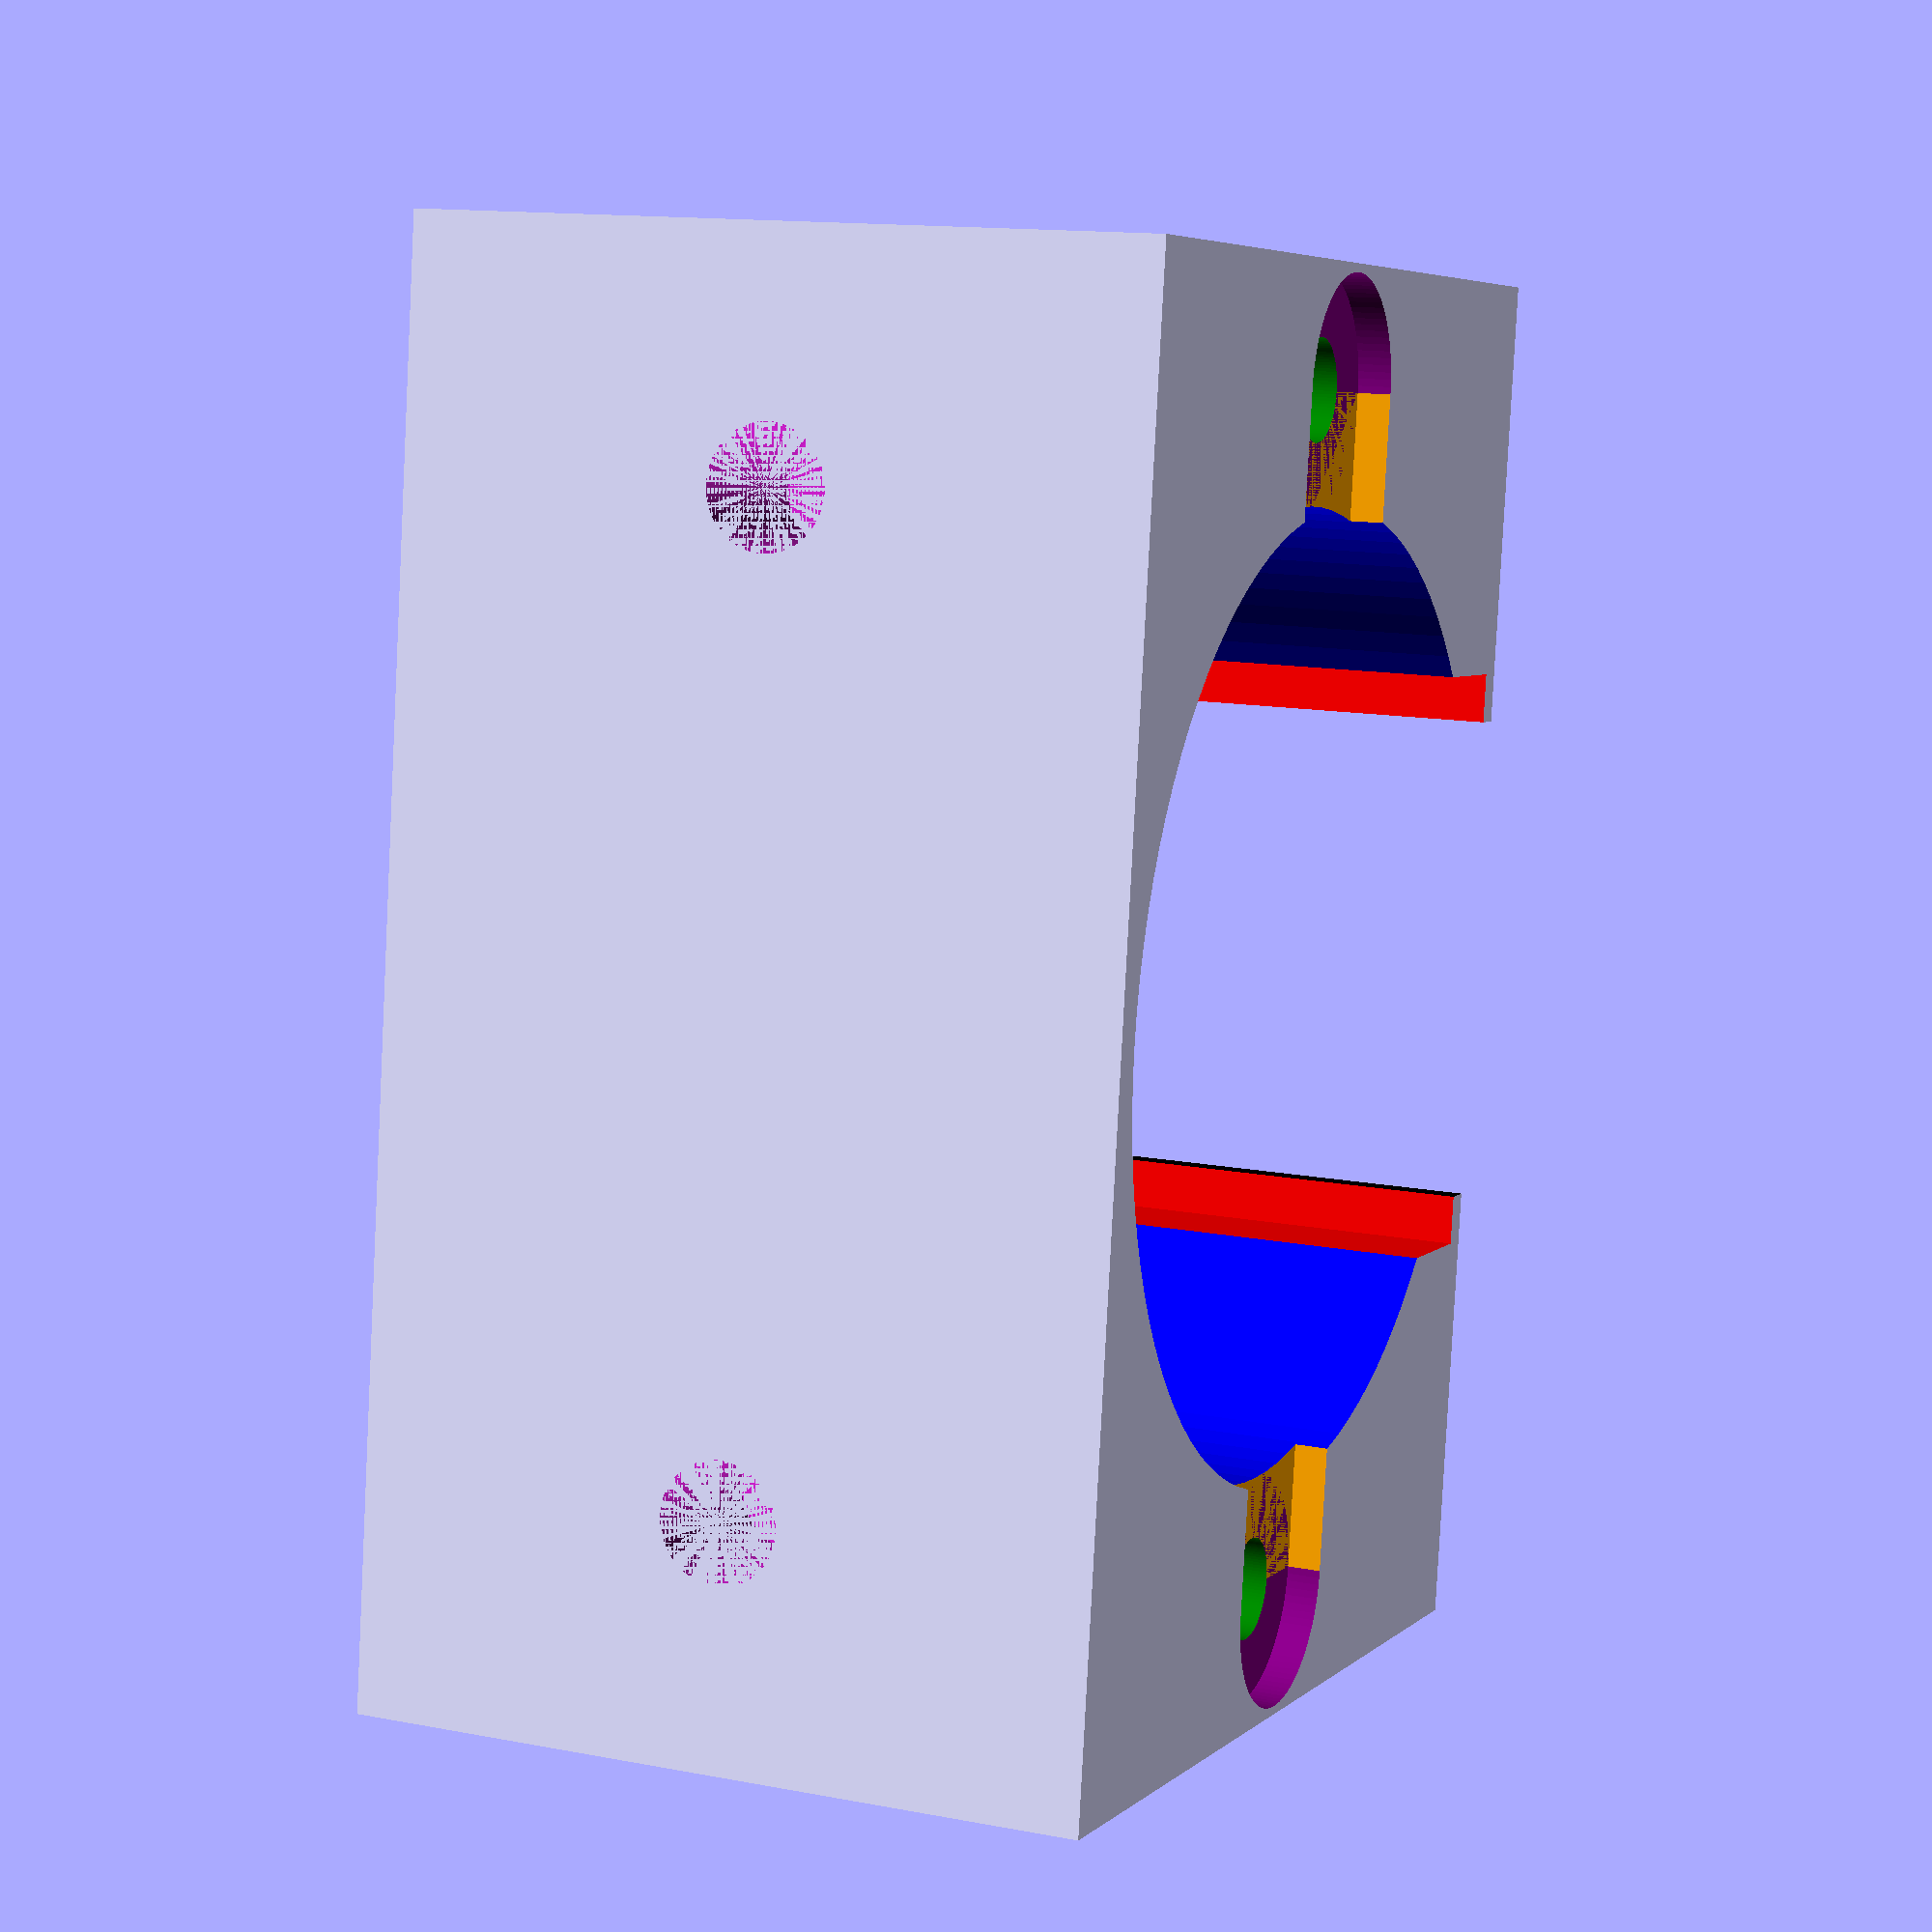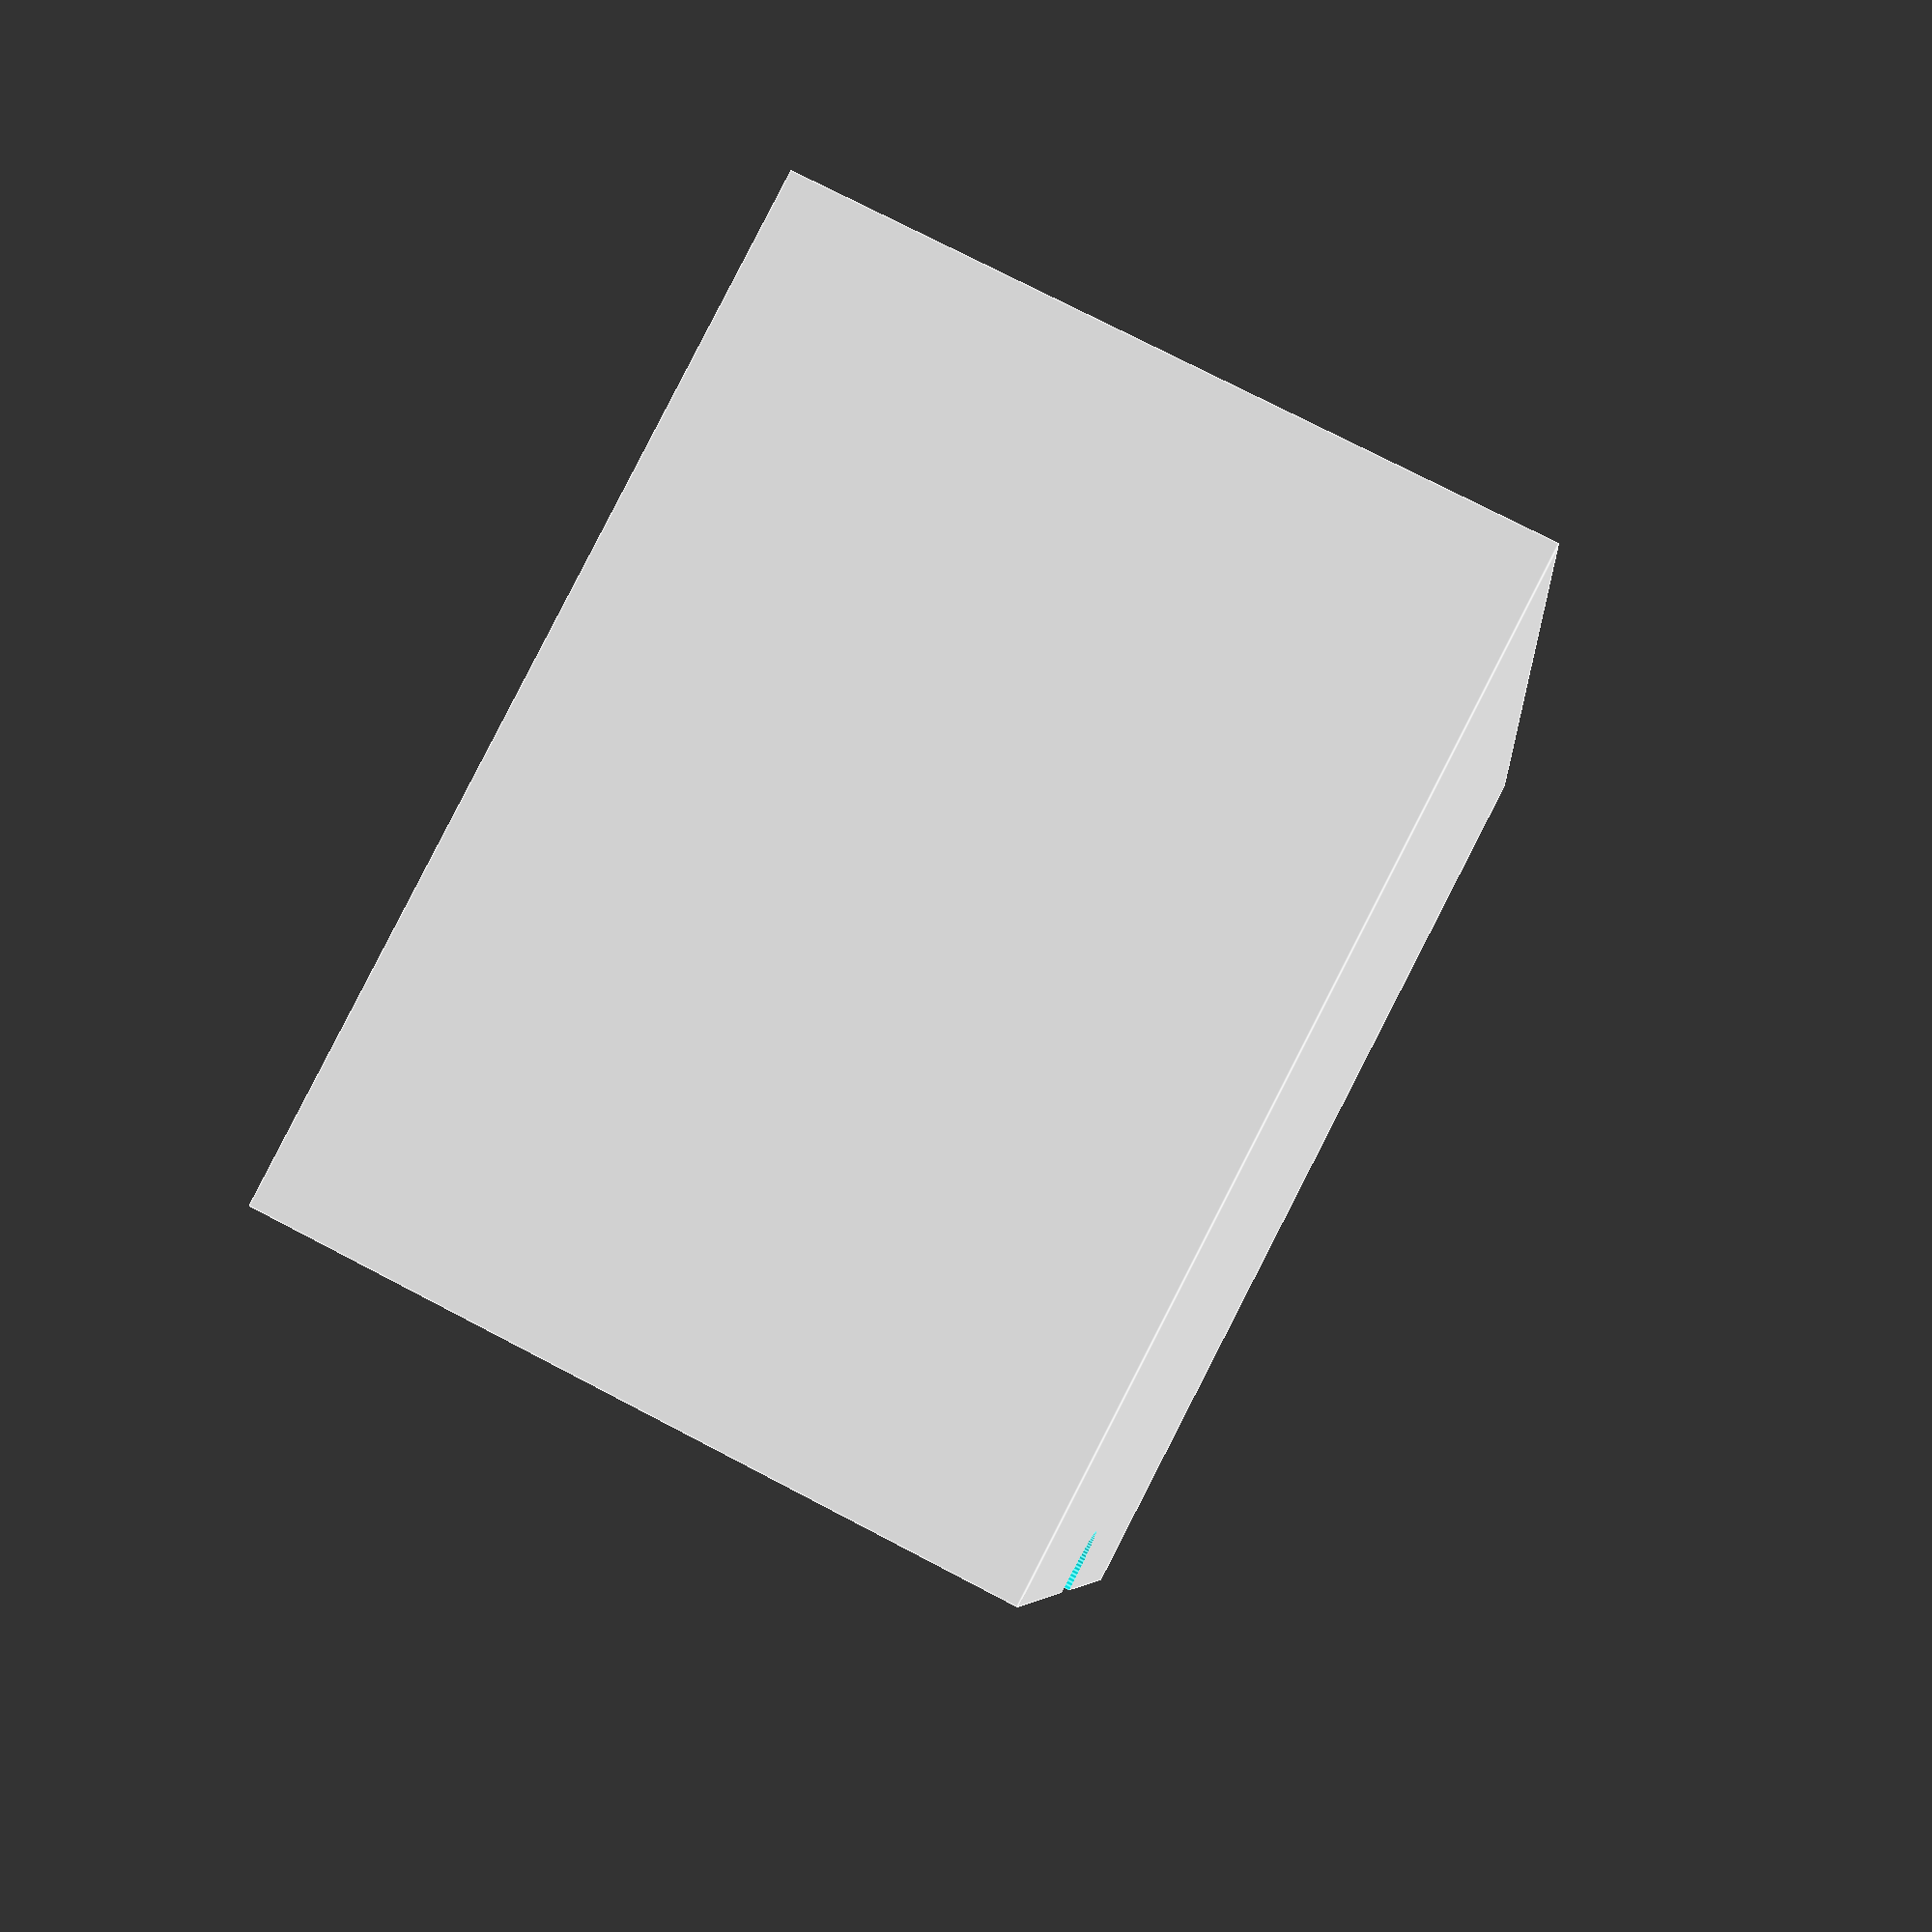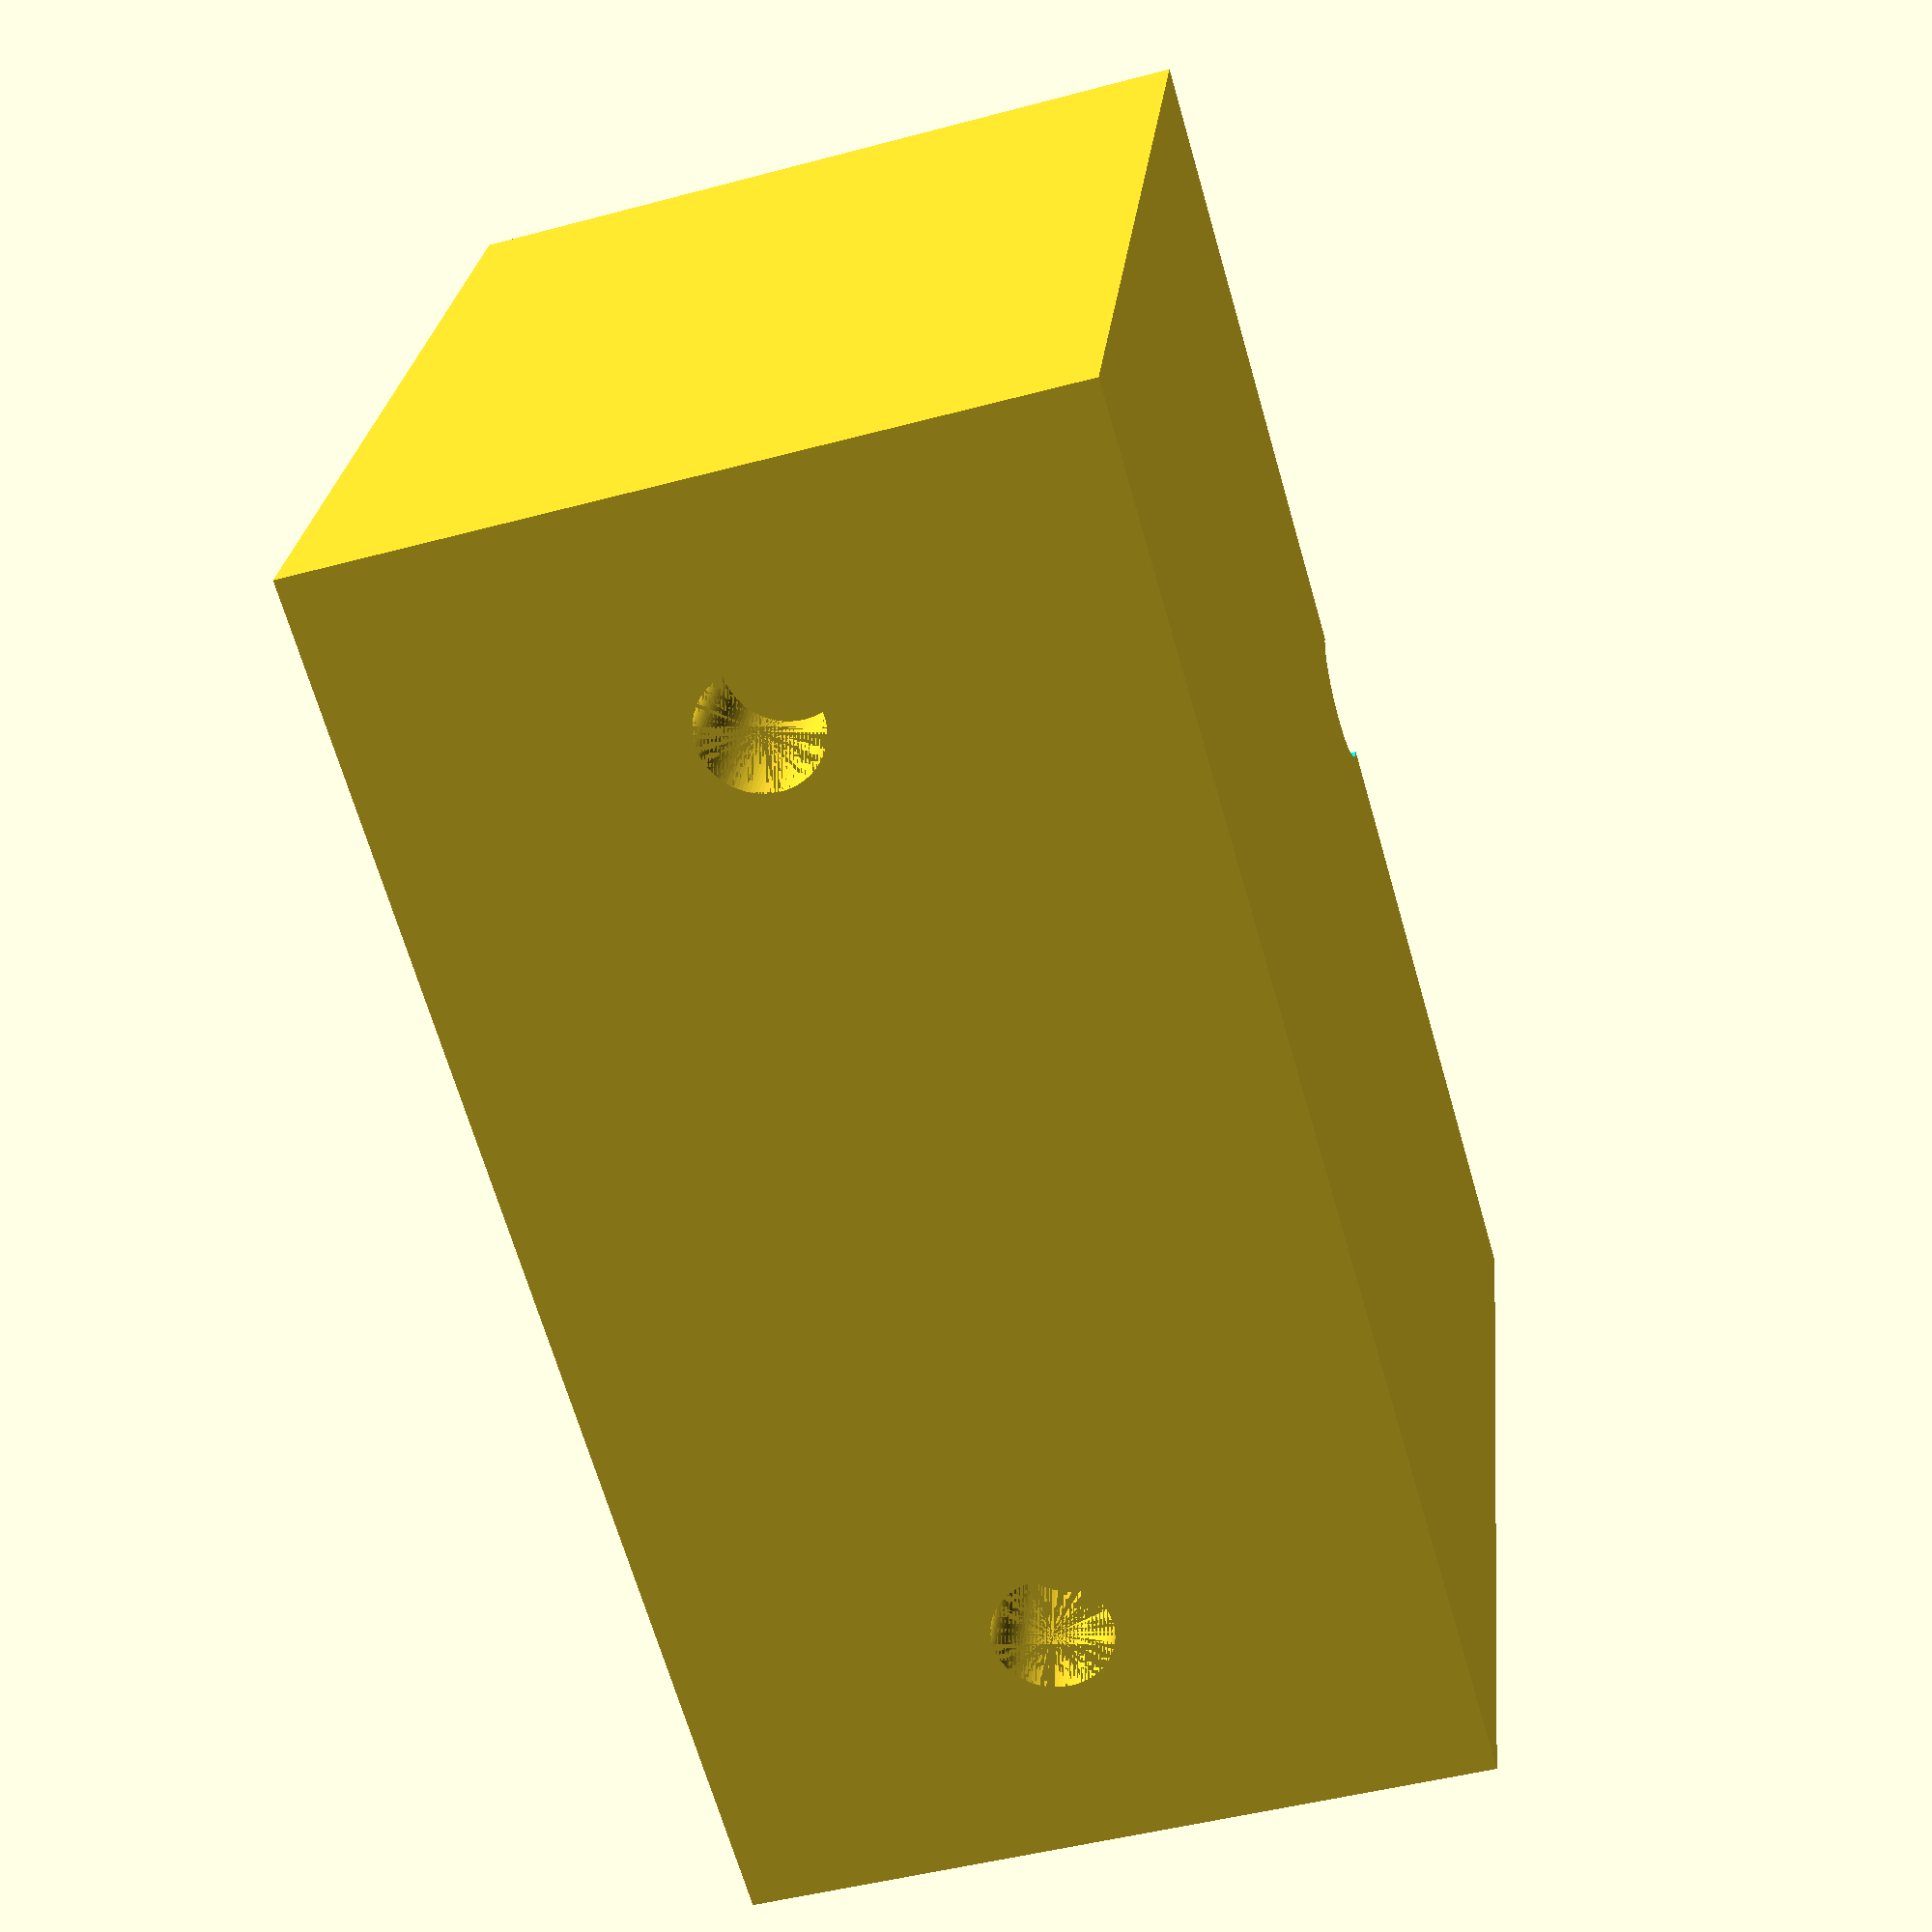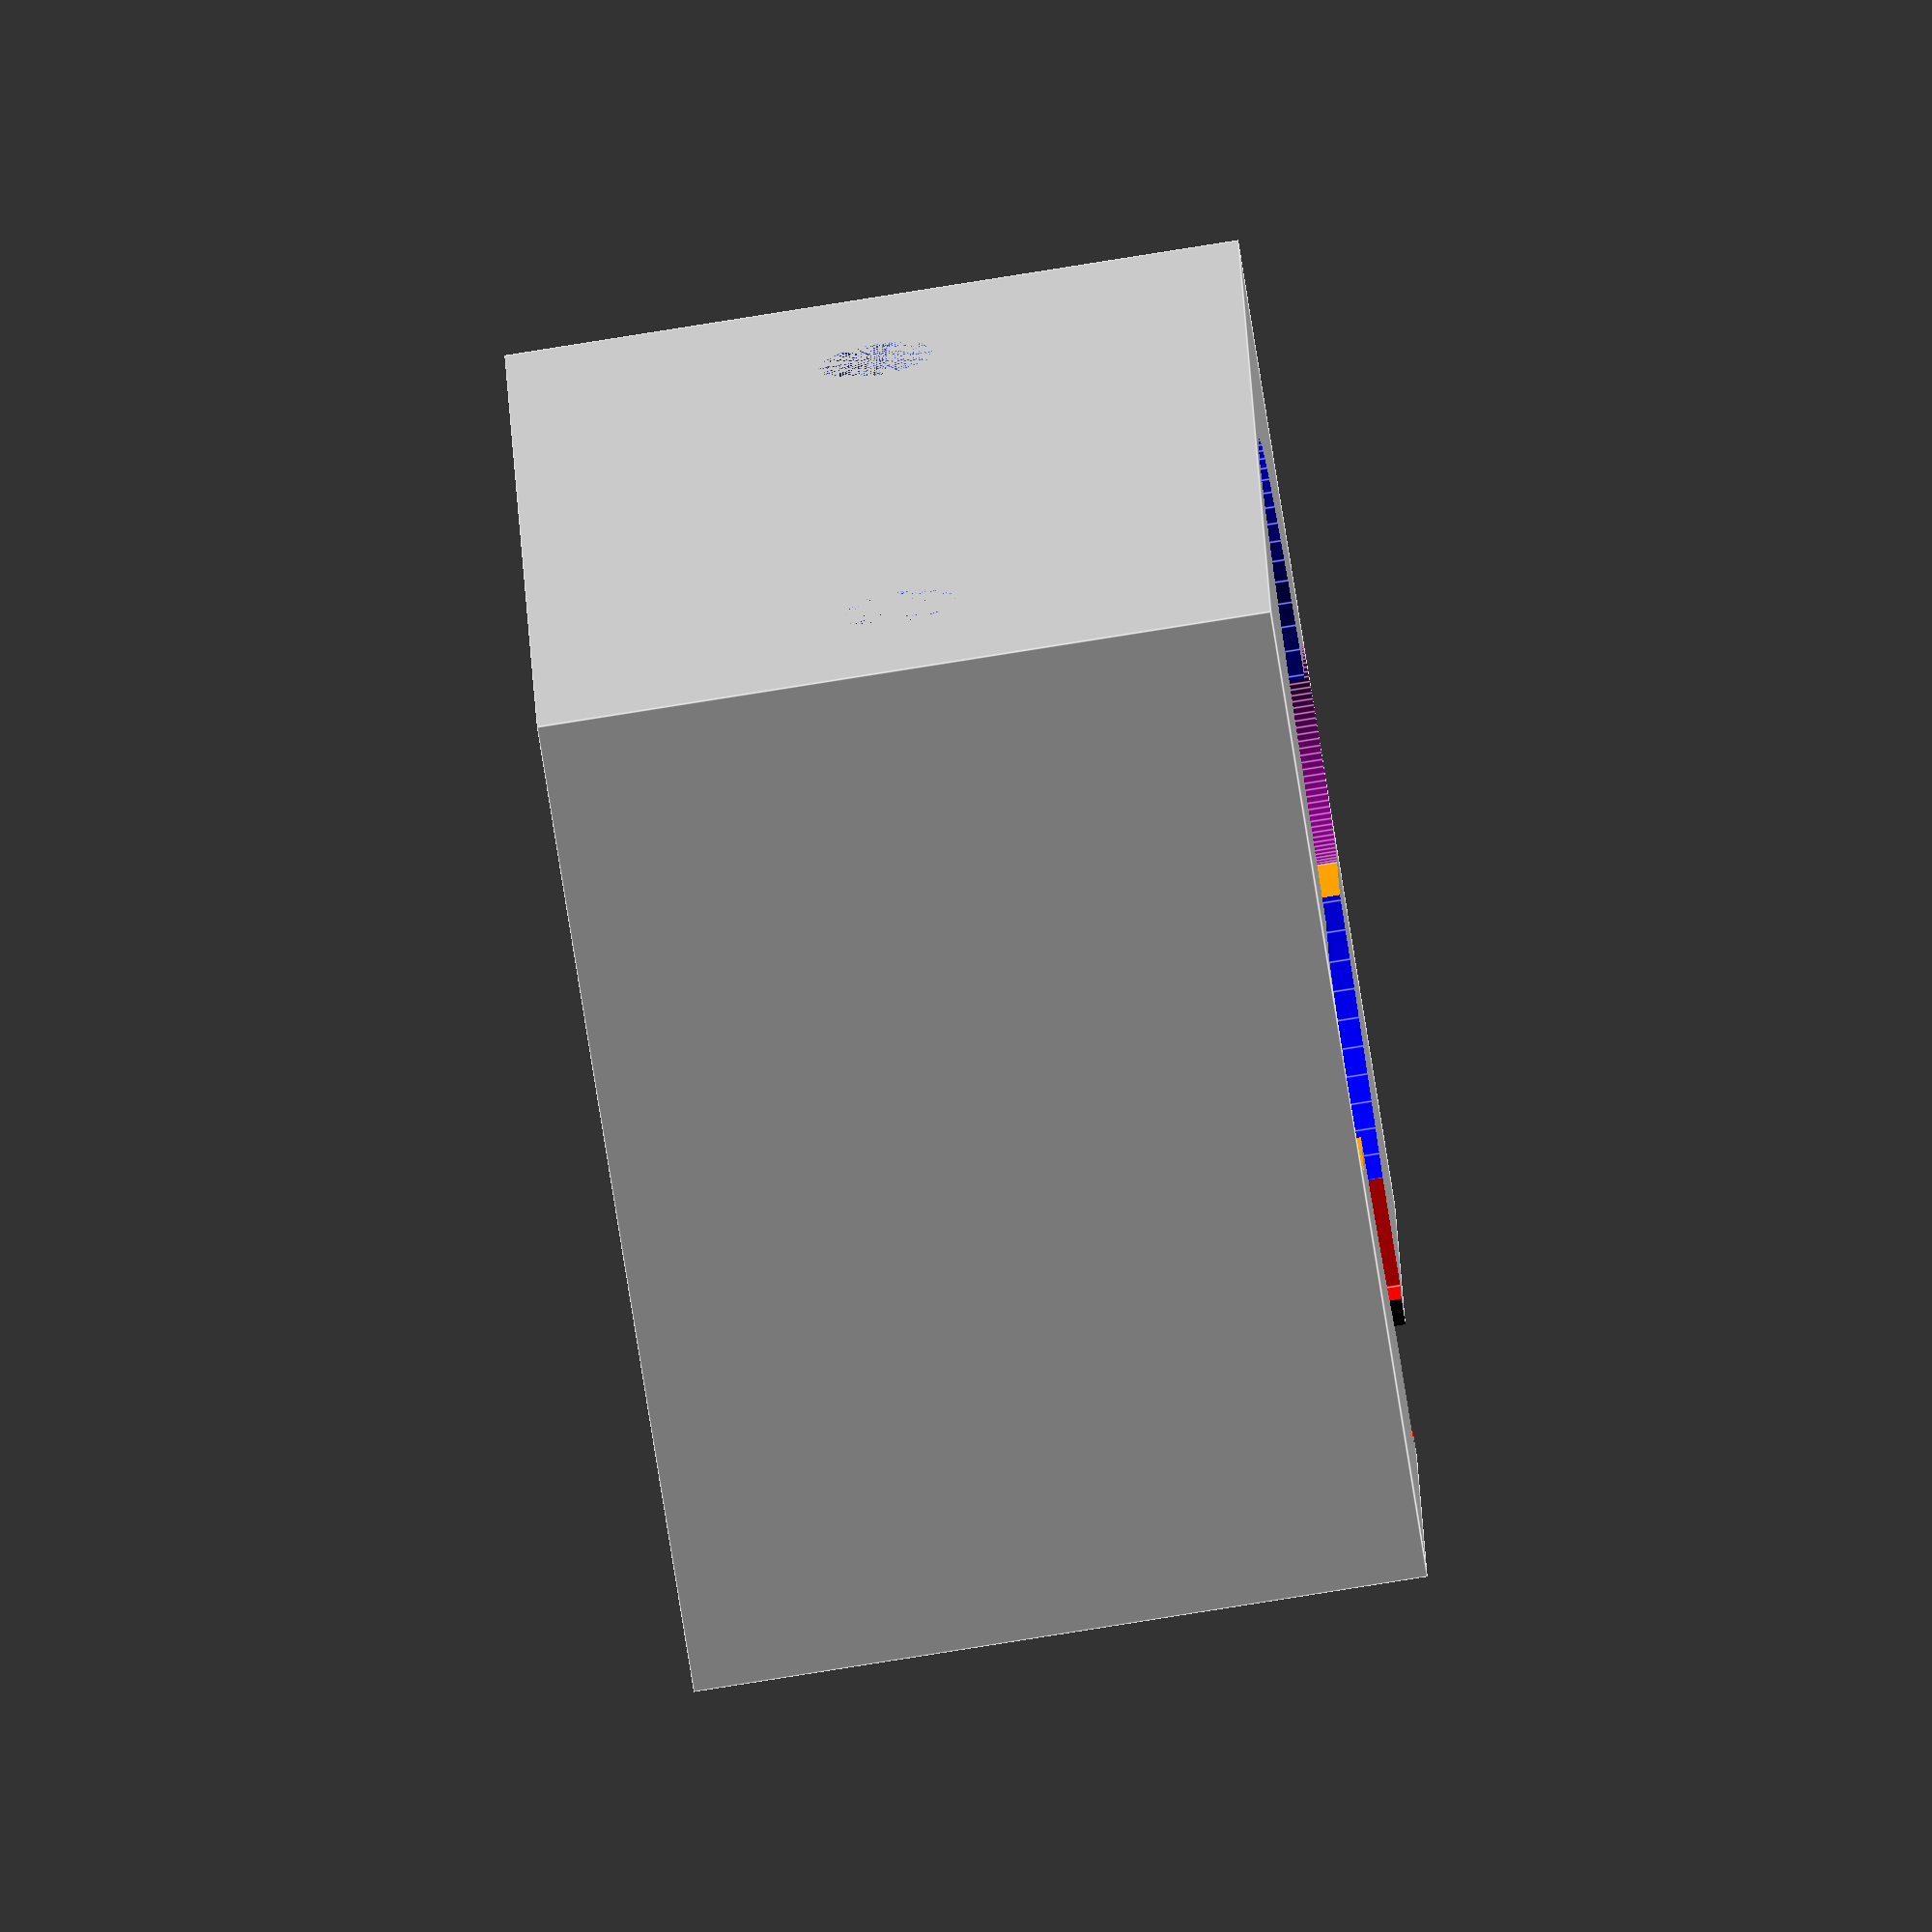
<openscad>
// this is based on thehookup's Motorized MQTT Blinds project:
// https://github.com/thehookup/Motorized_MQTT_Blinds/blob/master/BlindsBase.scad

block_z = 22;
block_y = 42;
block_x = 30;
cylinder_cutout_depth = 25;

$fn = 100;

difference() {
  cube([block_x, block_y, block_z], center=true);
  
  color("blue")
    translate([0,0,3])
    cylinder(r=14.1, h=cylinder_cutout_depth, $fn=100, center=true);
  color("red") translate([5.7,0,6]) cube([17,18,30.5], center=true);
  color("black") translate([10,0,6]) cube([17,15,30.5], center=true);

  color("purple") translate([0,17.4,10]) cylinder(r=3.35, h=2, $fn=100);
  color("orange") translate([0,14.05,11]) cube([6.7,6.7,2], center=true);

  color("purple") translate([0,-17.4,10]) cylinder(r=3.35, h=2, $fn=100);
  color("orange") translate([0,-14.05,11]) cube([6.7,6.7,2], center=true);

  color("green") translate([0,-17.4,6]) cylinder(r=1.5, h=5, $fn=100);
  color("green") translate([0,17.4,6]) cylinder(r=1.5, h=5, $fn=100);

  color("cyan")
    translate([(block_x / 2),0,-(block_z/2)])
    cylinder(r=2, h=4, $fn=100, center=true);

  /* holes for M2.5 inserts (5mm height) */
  translate([block_x/2 - 5, block_y/3, 0])
    rotate([0, 90, 0])
    cylinder(r=3.5/2, h=5);

  translate([block_x/2 - 5, -block_y/3, 0])
    rotate([0, 90, 0])
    cylinder(r=3.5/2, h=5);

  translate([-block_x/2, block_y/3, 0])
    rotate([0, 90, 0])
    cylinder(r=3.5/2, h=5);

  translate([-block_x/2, -block_y/3, 0])
    rotate([0, 90, 0])
    cylinder(r=3.5/2, h=5);
}

</openscad>
<views>
elev=167.0 azim=187.2 roll=246.1 proj=p view=wireframe
elev=284.8 azim=9.6 roll=117.6 proj=p view=edges
elev=46.6 azim=250.8 roll=107.0 proj=p view=solid
elev=83.1 azim=351.6 roll=279.0 proj=o view=edges
</views>
